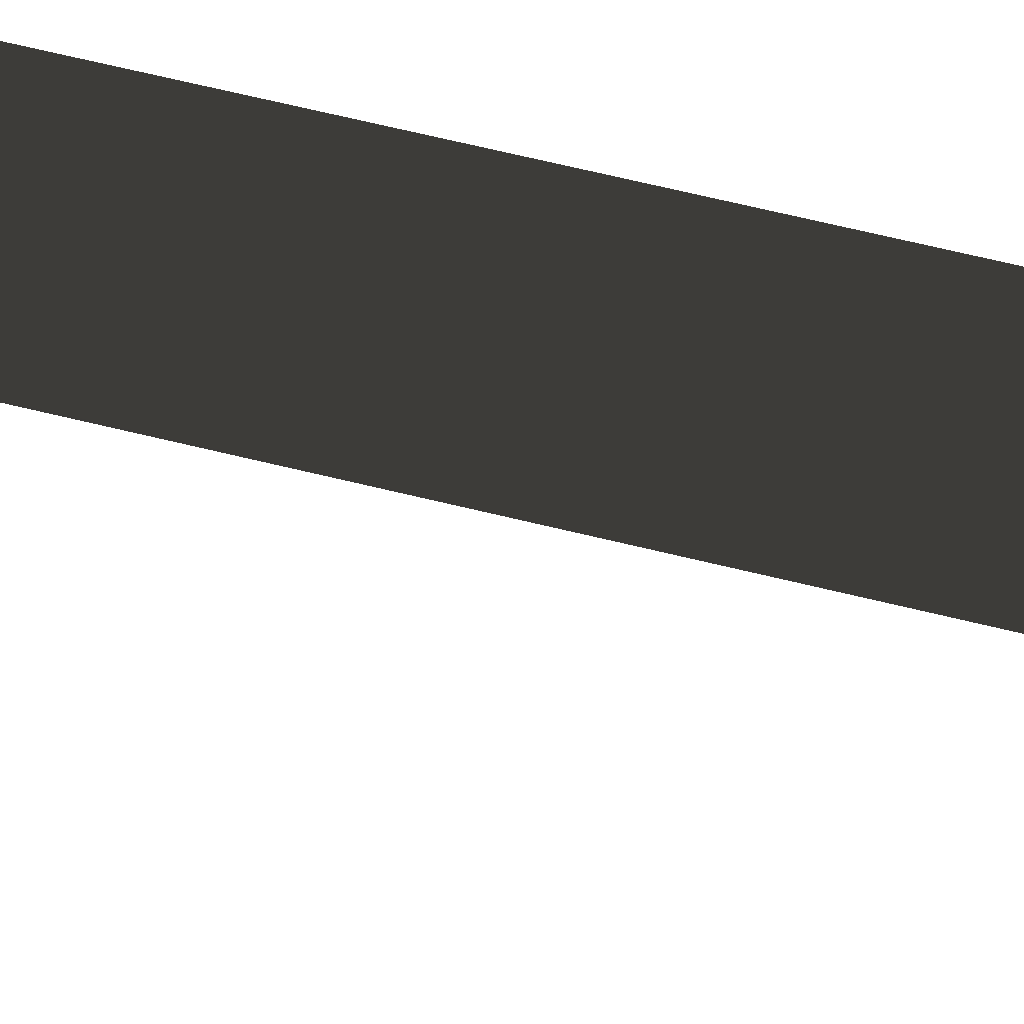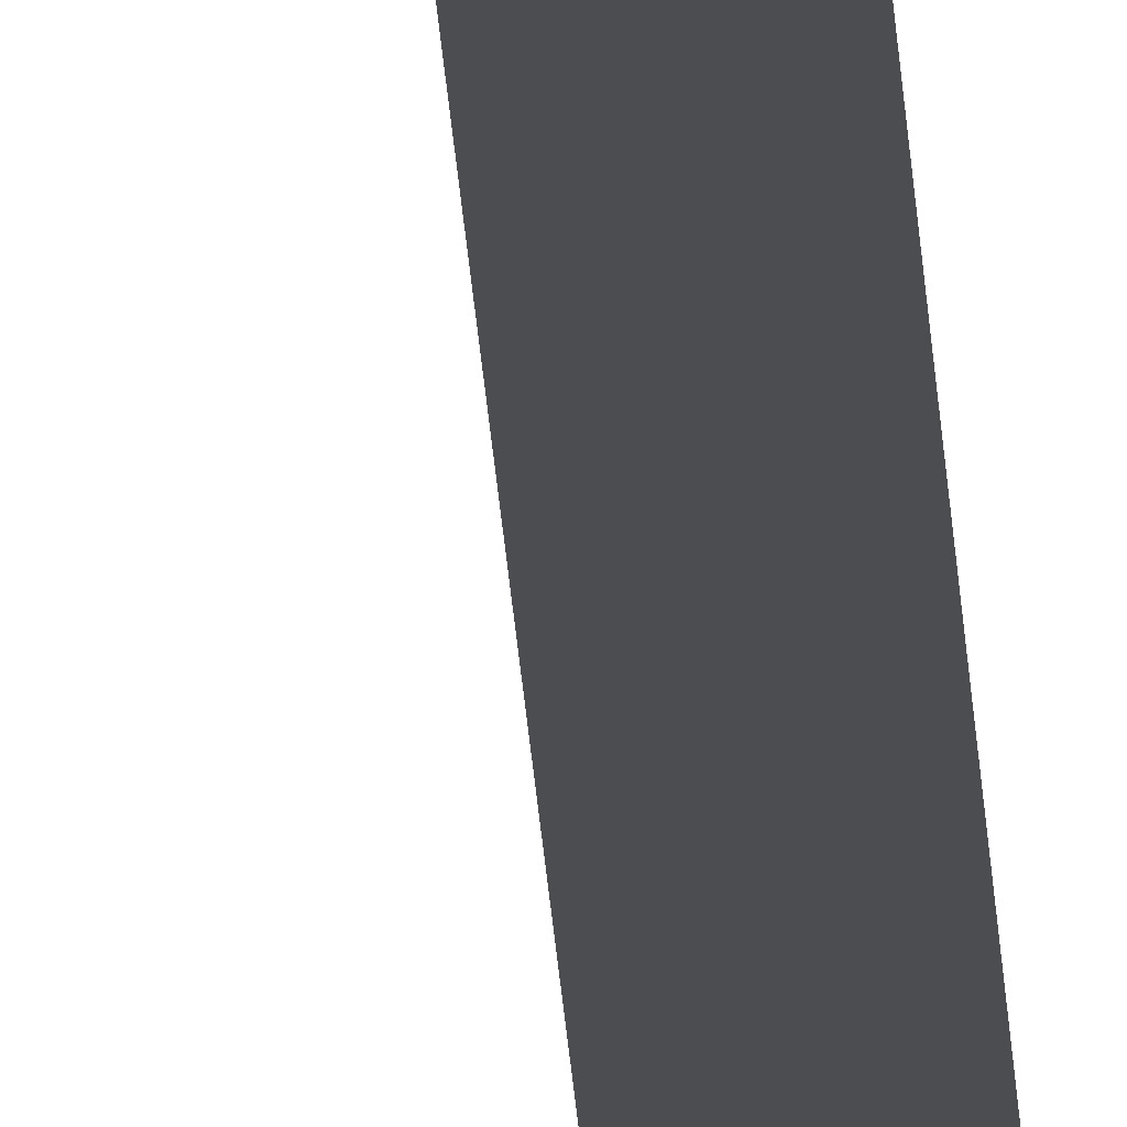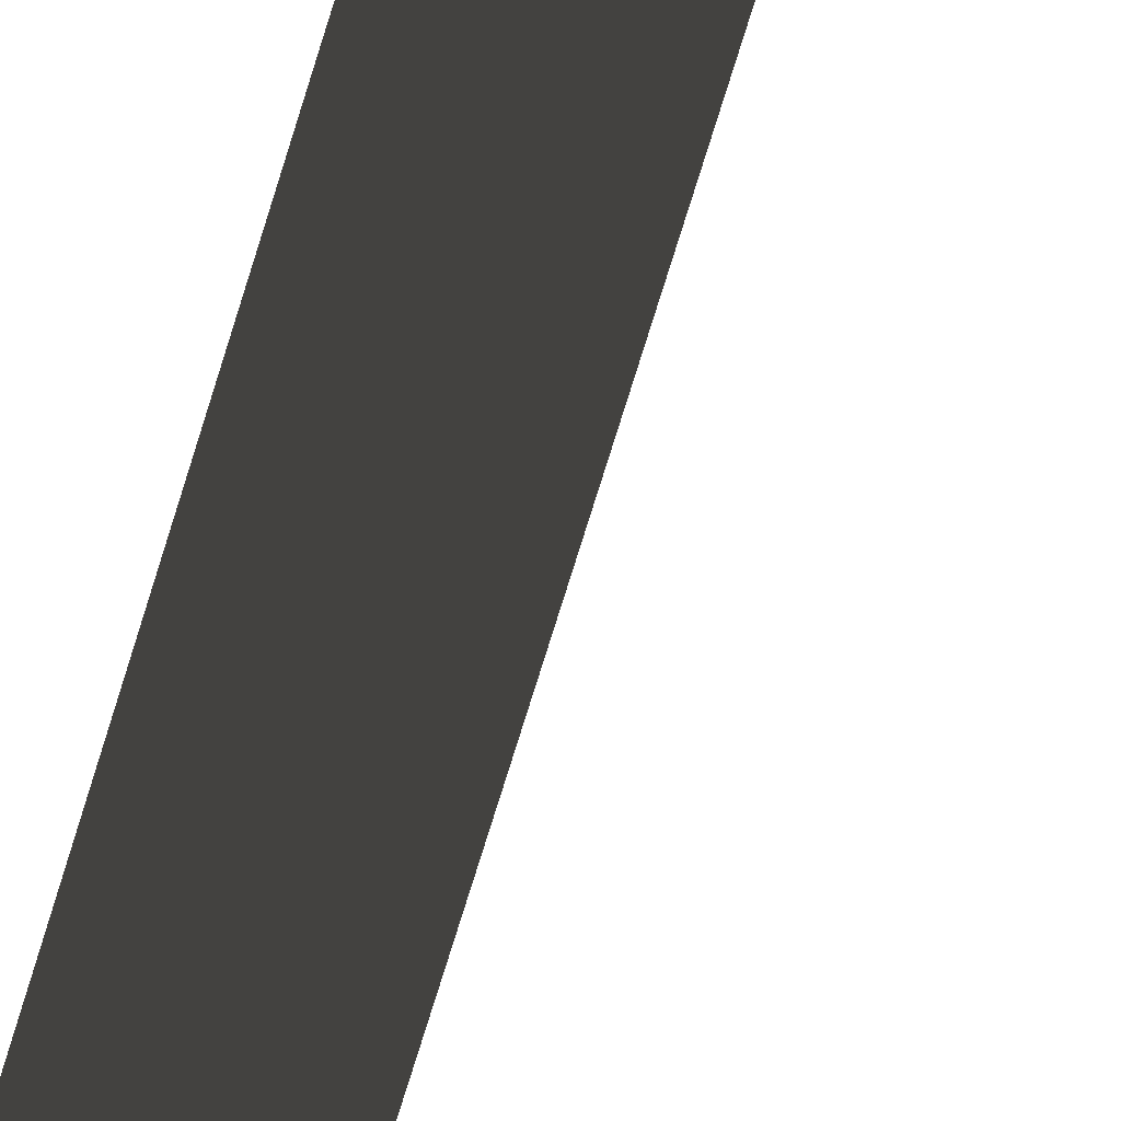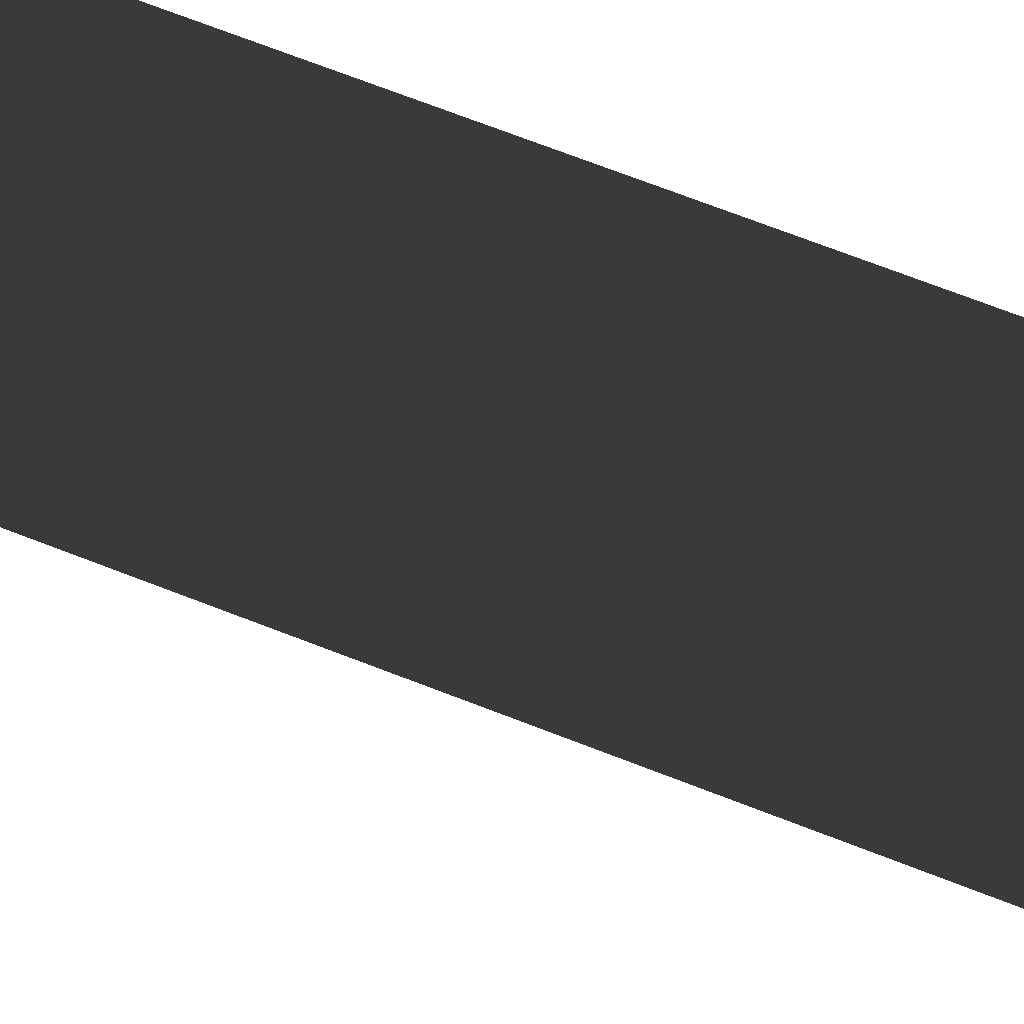
<metadata>
{"format":"obj","ext":"obj","renderer":"f3d","projection":"perspective","resolution":1024,"background":"white","views":[{"elev":-76.4,"azim":77.3,"up":"+Y"},{"elev":20.8,"azim":-2.2,"up":"+Y"},{"elev":-44.2,"azim":167.8,"up":"+Y"},{"elev":20.9,"azim":135.6,"up":"+Y"}]}
</metadata>
<code>
g
v  0 0 2.825e+05
v  1 1 2.827e+05
v  1 0 2.825e+05
v  0 1 2.826e+05
g Mesh_1396.rip
f 1 2 3
f 1 4 2
g

</code>
